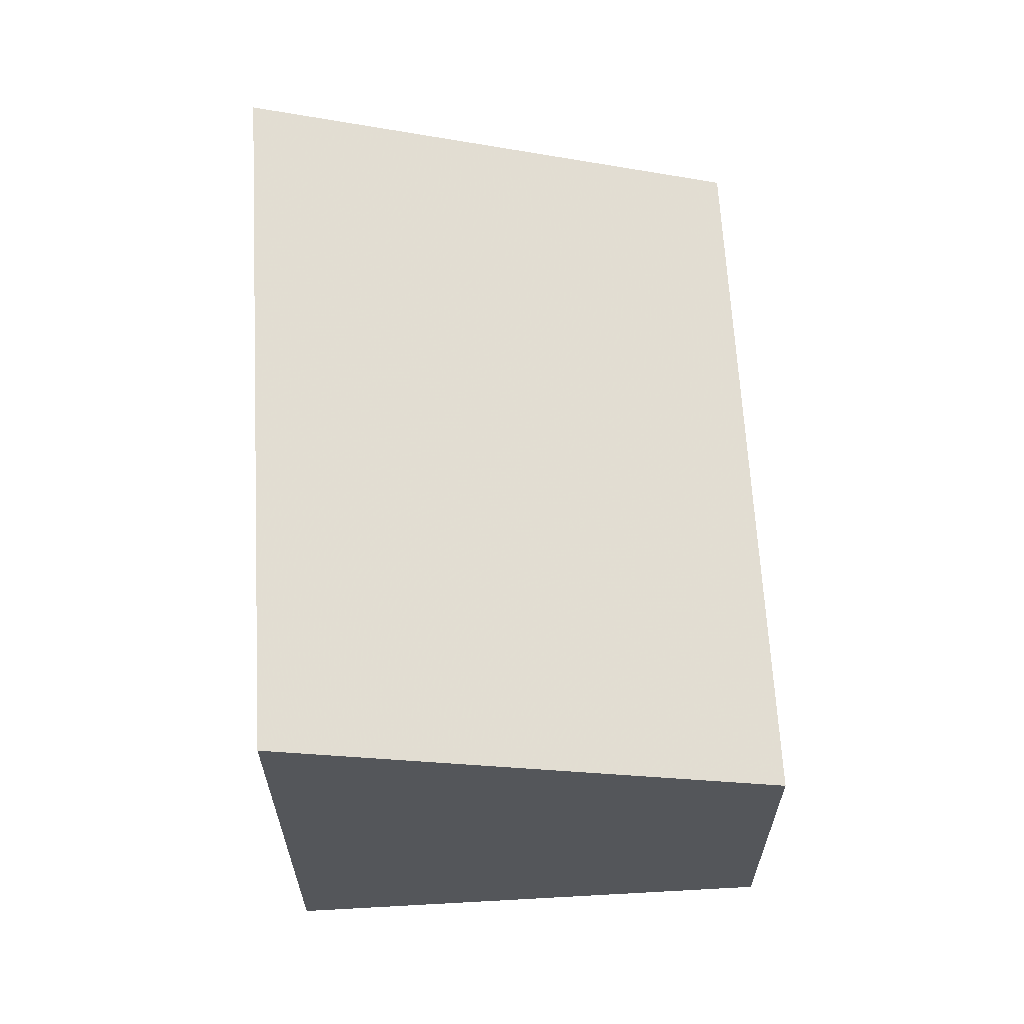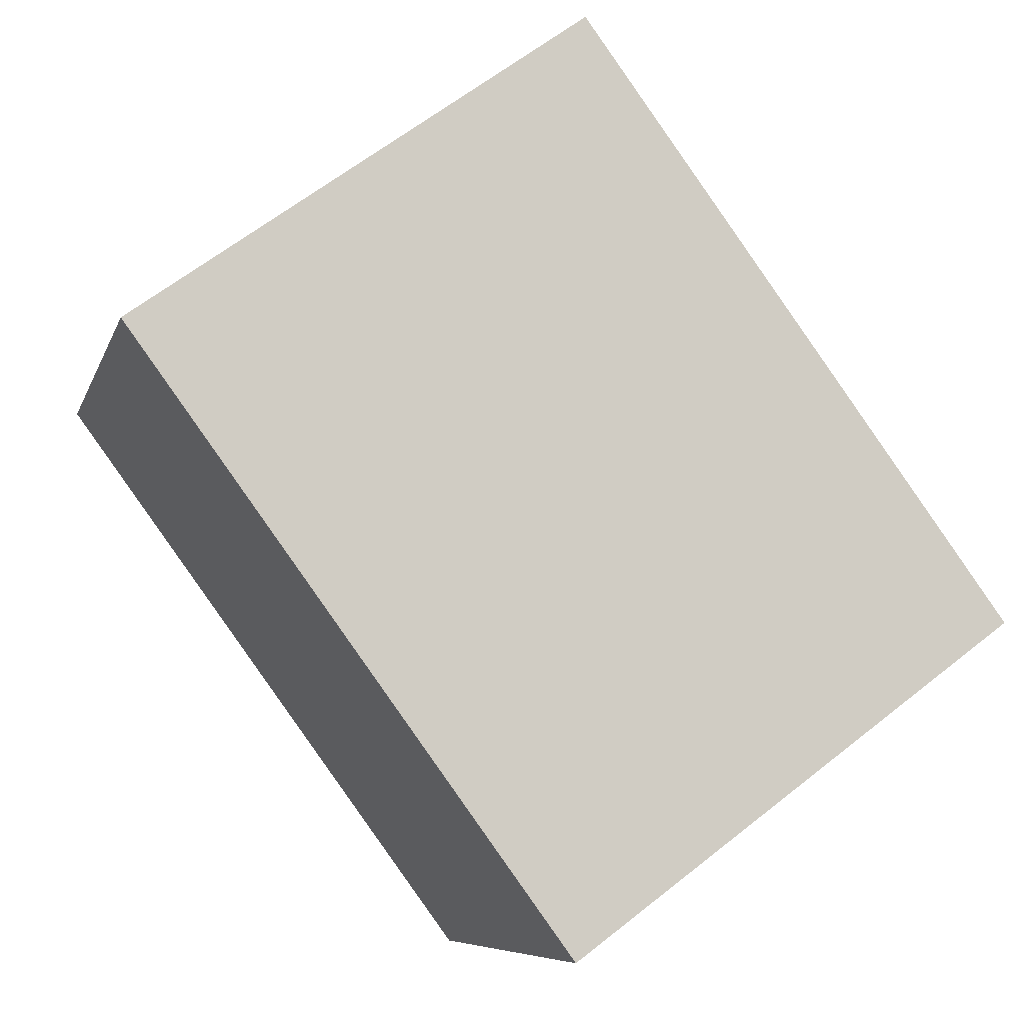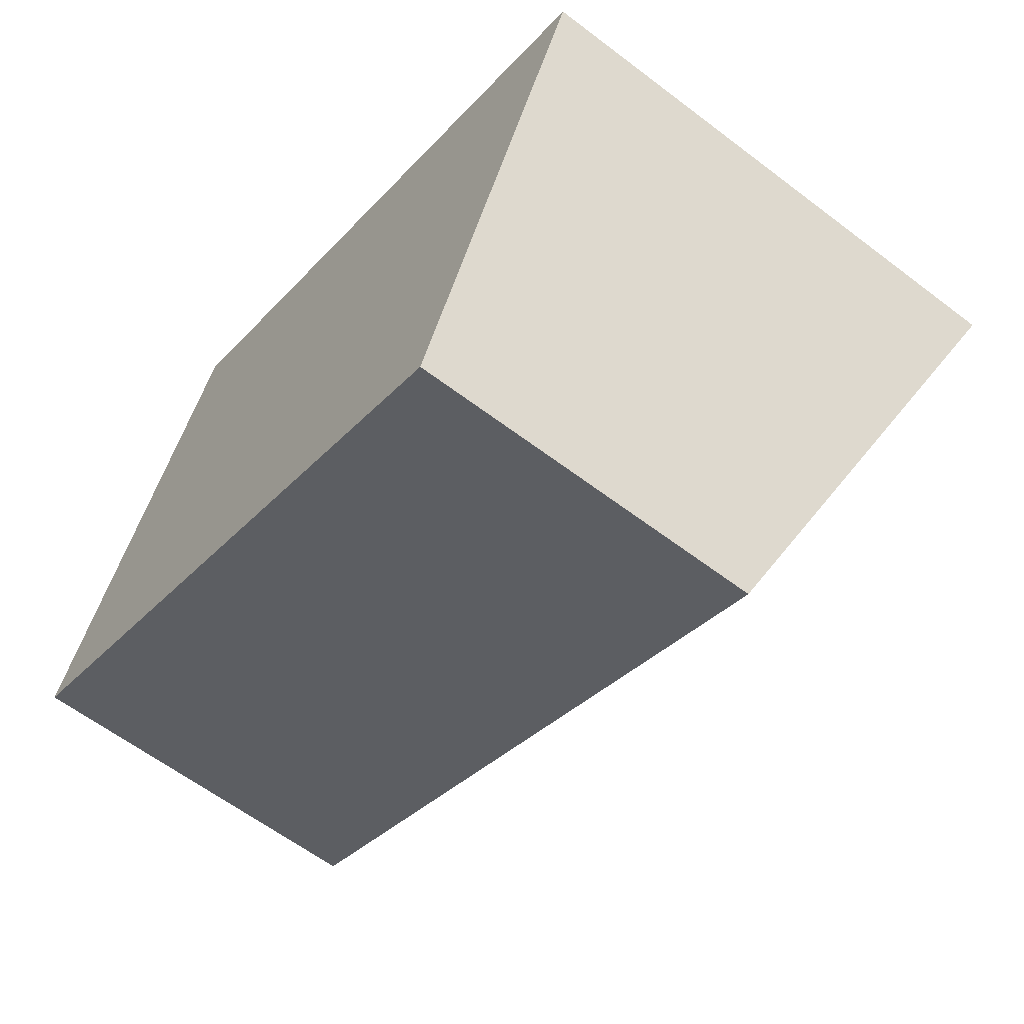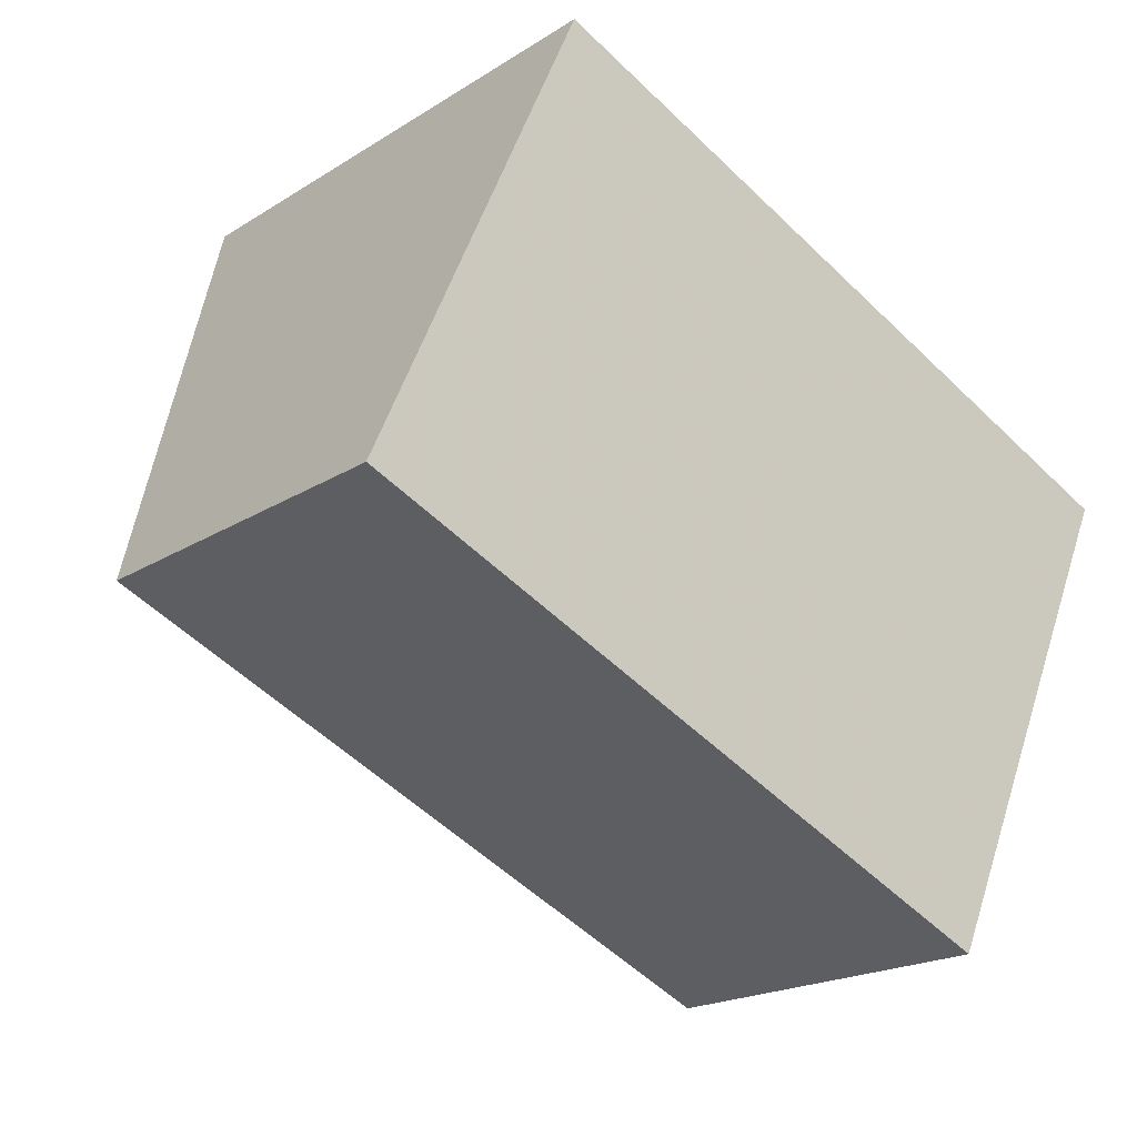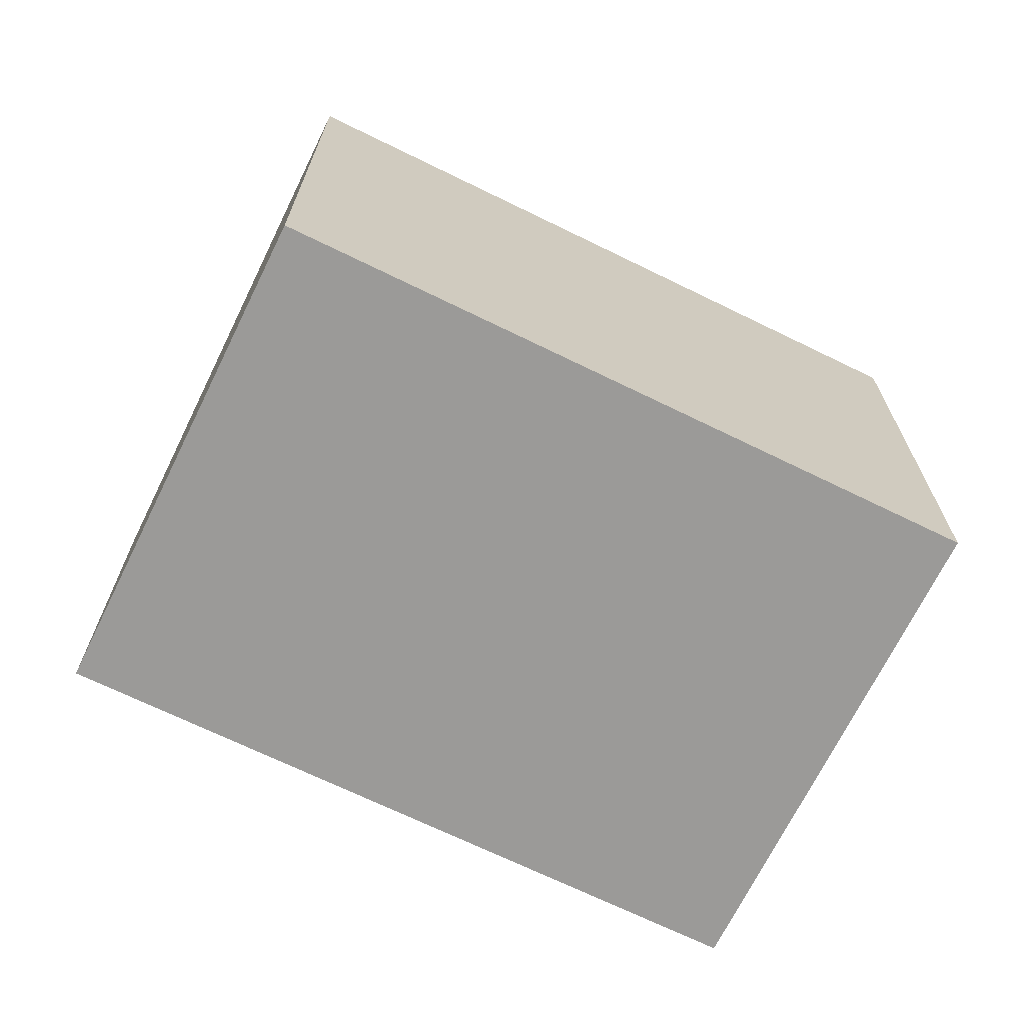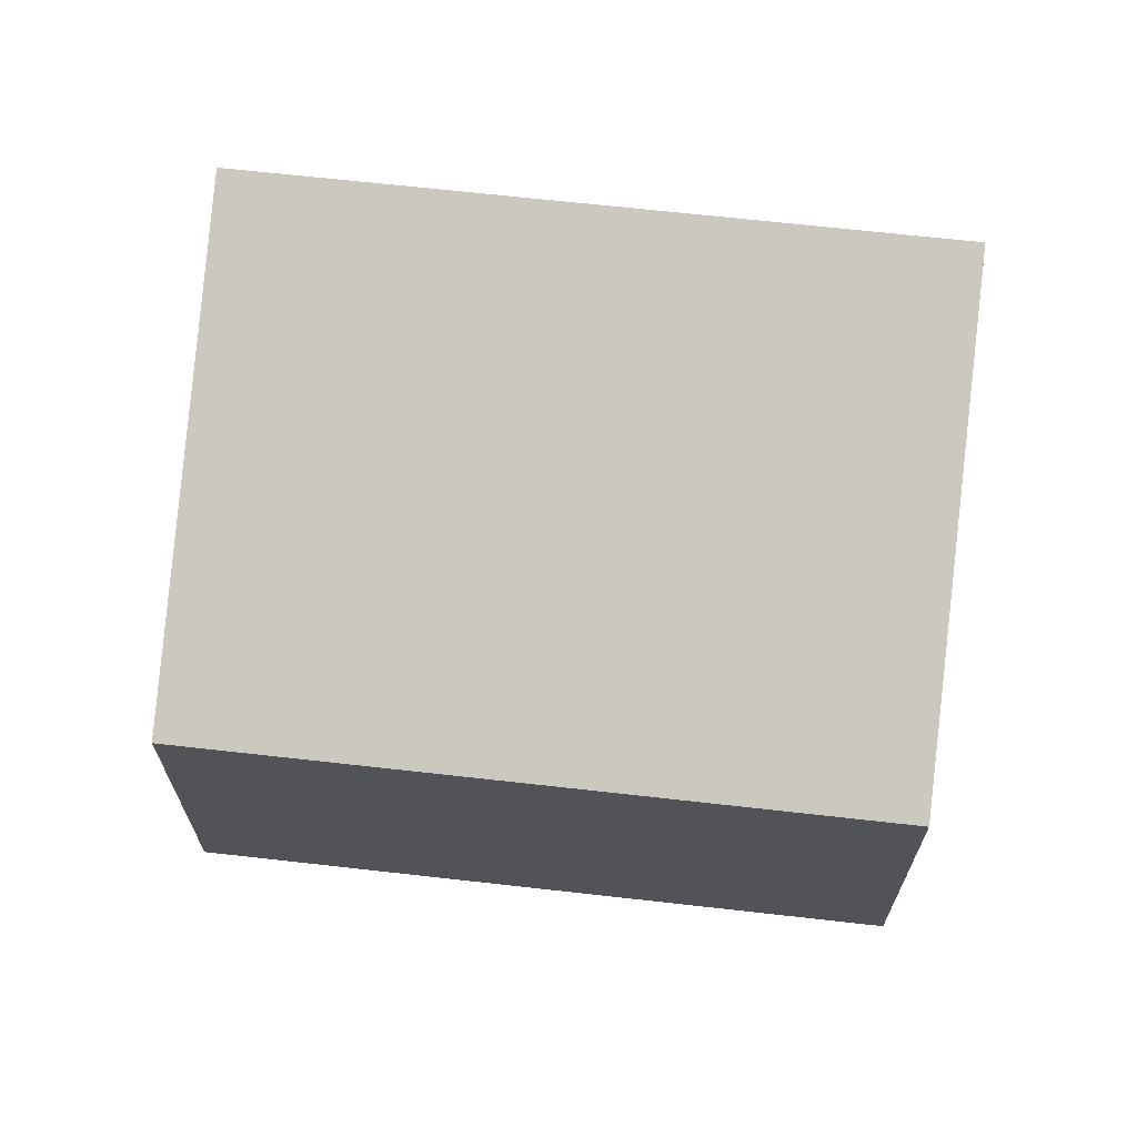
<metadata>
{"format":"obj","ext":"obj","renderer":"f3d","projection":"perspective","resolution":1024,"background":"white","views":[{"elev":64.4,"azim":110.7,"up":"+Y"},{"elev":63.0,"azim":51.2,"up":"+Z"},{"elev":-61.2,"azim":52.2,"up":"+Z"},{"elev":-19.4,"azim":-40.4,"up":"+Z"},{"elev":-69.4,"azim":-2.2,"up":"+Y"},{"elev":67.3,"azim":-149.7,"up":"+Y"}]}
</metadata>
<code>
v -0.107 -0.06968 3.783
v -0.1232 -0.08415 3.747
v -0.1232 -0.1123 3.747
v -0.107 -0.1123 3.783
v -0.1232 -0.08415 3.747
v -0.07166 -0.08415 3.724
v -0.07166 -0.1123 3.724
v -0.1232 -0.1123 3.747
v -0.07166 -0.1123 3.724
v -0.05556 -0.1123 3.761
v -0.107 -0.1123 3.783
v -0.1232 -0.1123 3.747
v -0.05556 -0.06968 3.761
v -0.107 -0.06968 3.783
v -0.107 -0.1123 3.783
v -0.05556 -0.1123 3.761
v -0.05556 -0.06968 3.761
v -0.07166 -0.08415 3.724
v -0.1232 -0.08415 3.747
v -0.107 -0.06968 3.783
v -0.07166 -0.08415 3.724
v -0.05556 -0.06968 3.761
v -0.05556 -0.1123 3.761
v -0.07166 -0.1123 3.724
f 1 2 3
f 1 3 4
f 5 6 7
f 5 7 8
f 9 10 11
f 9 11 12
f 13 14 15
f 13 15 16
f 17 18 19
f 17 19 20
f 21 22 23
f 21 23 24

</code>
